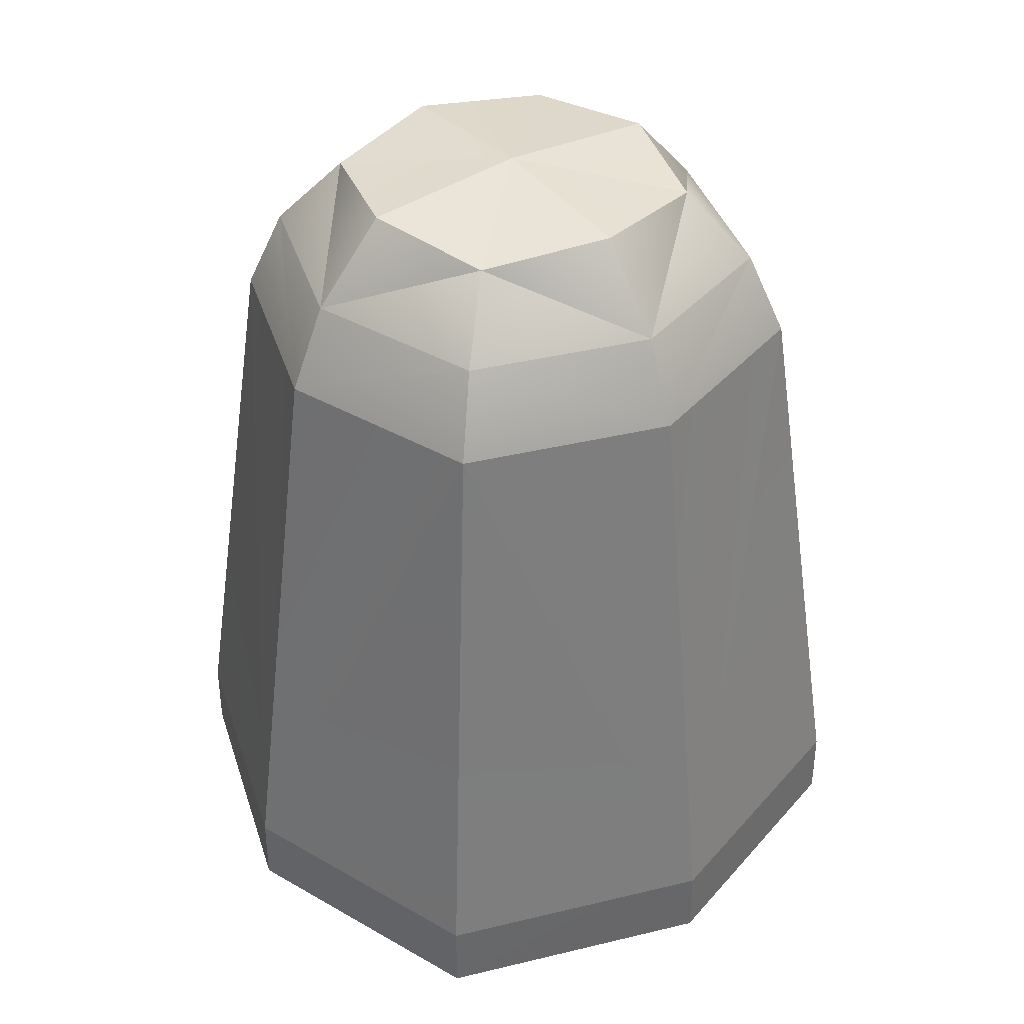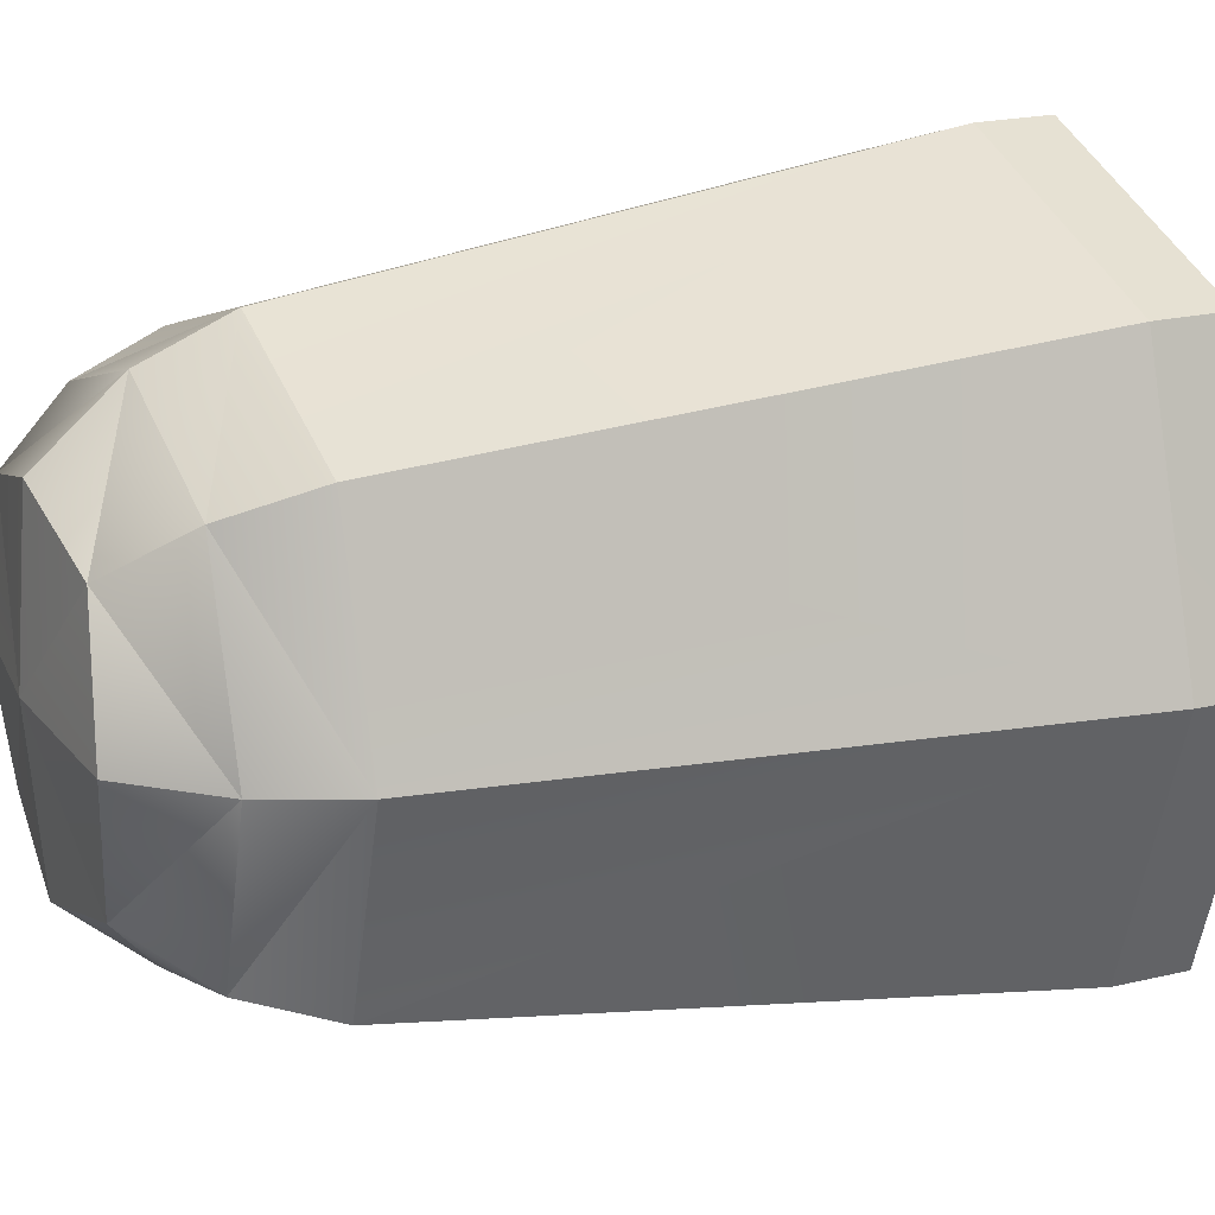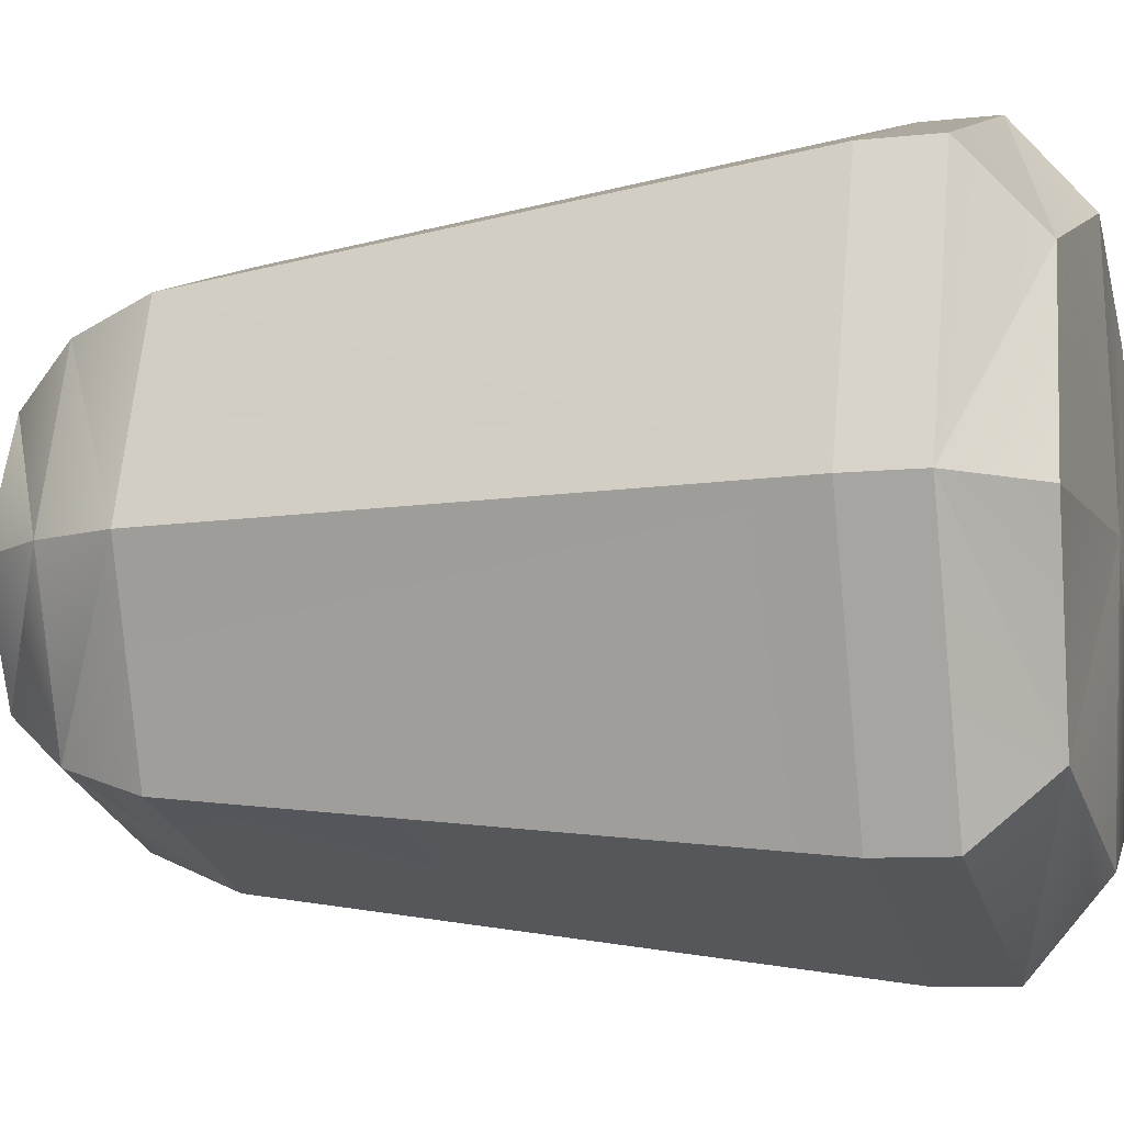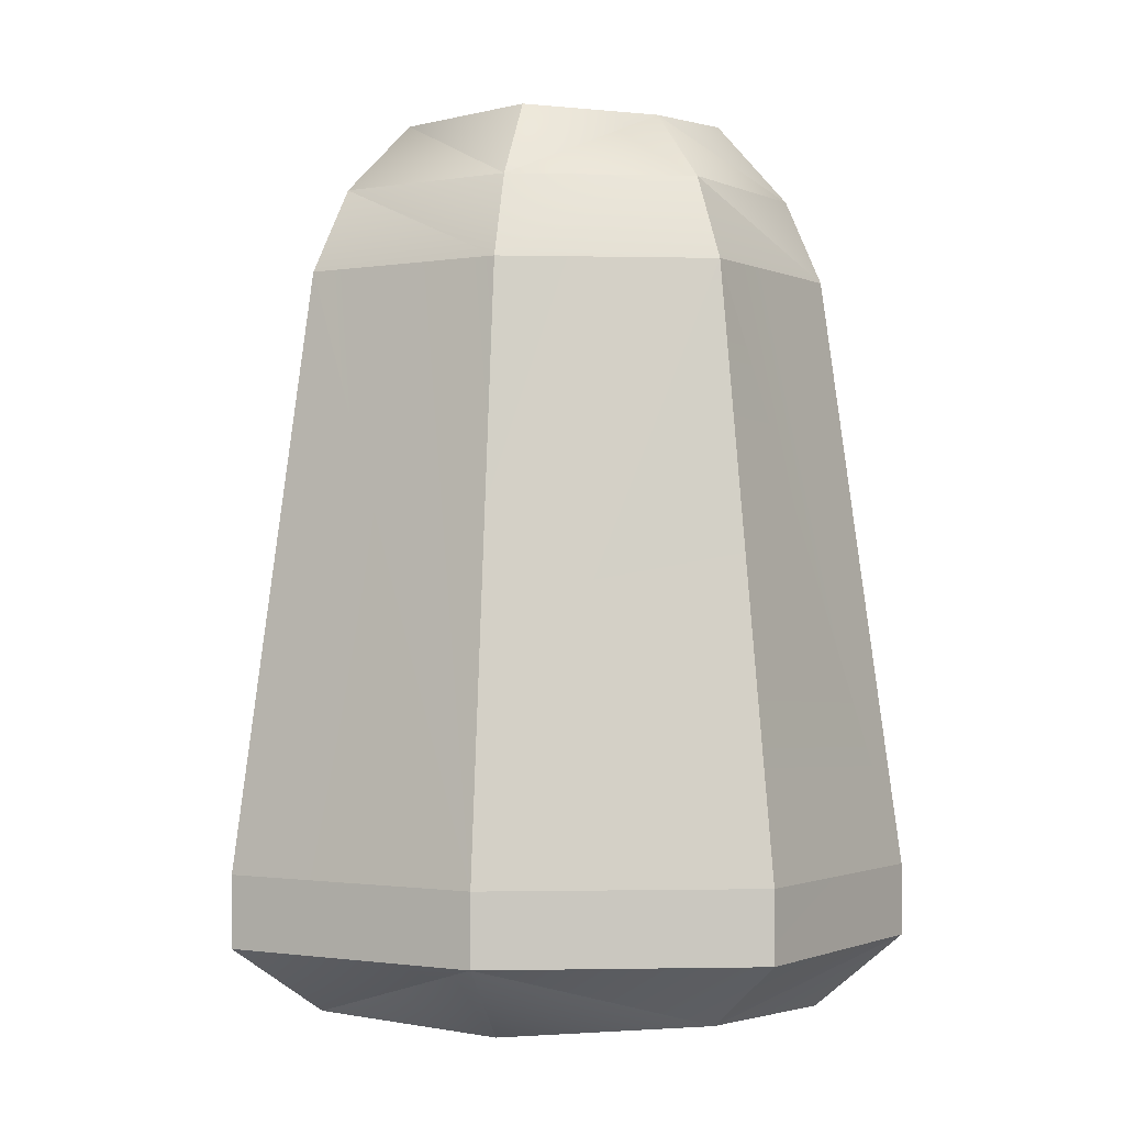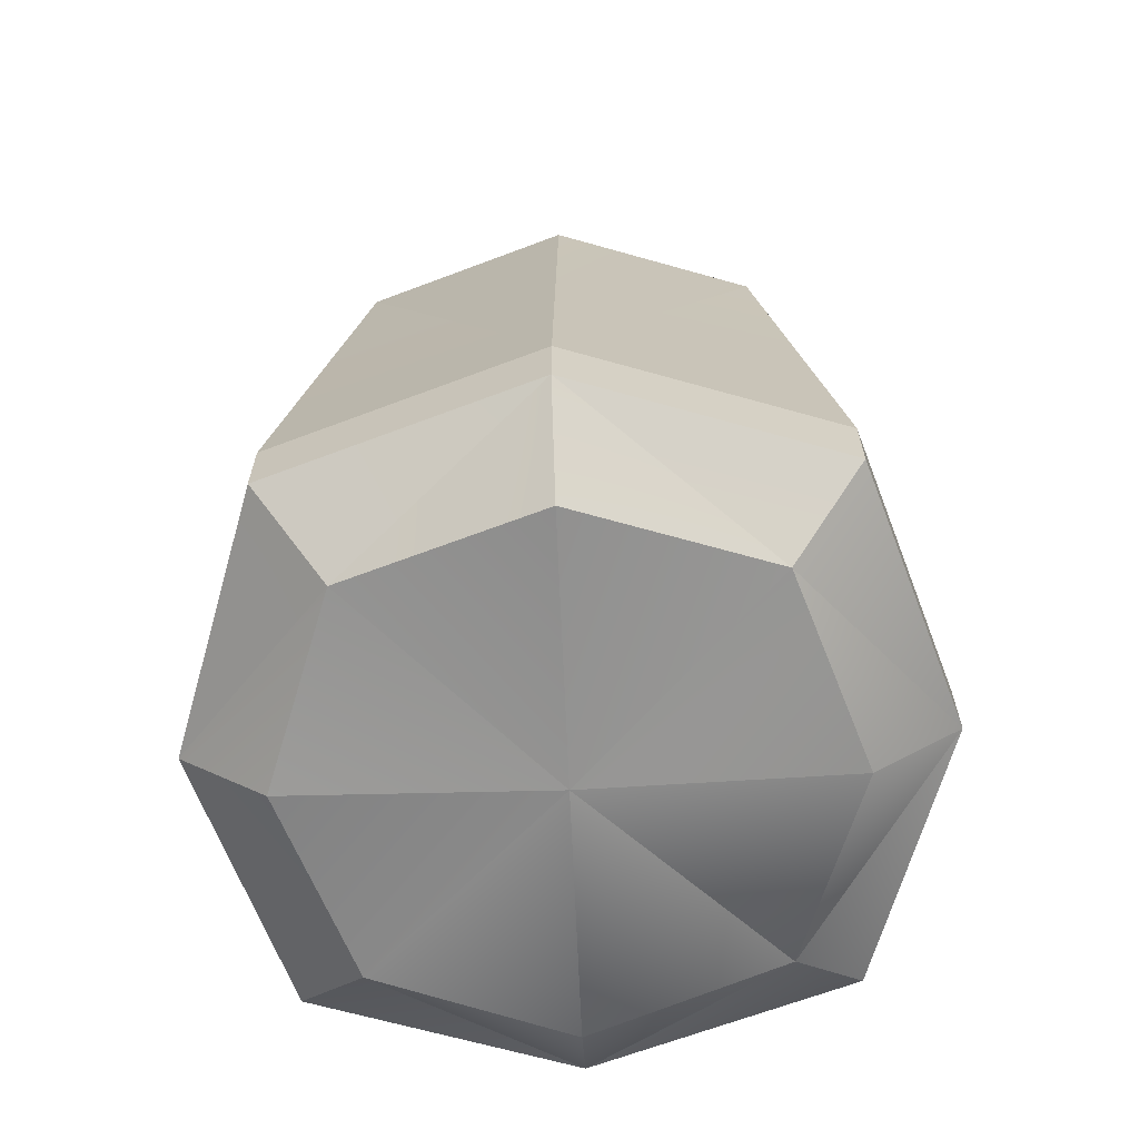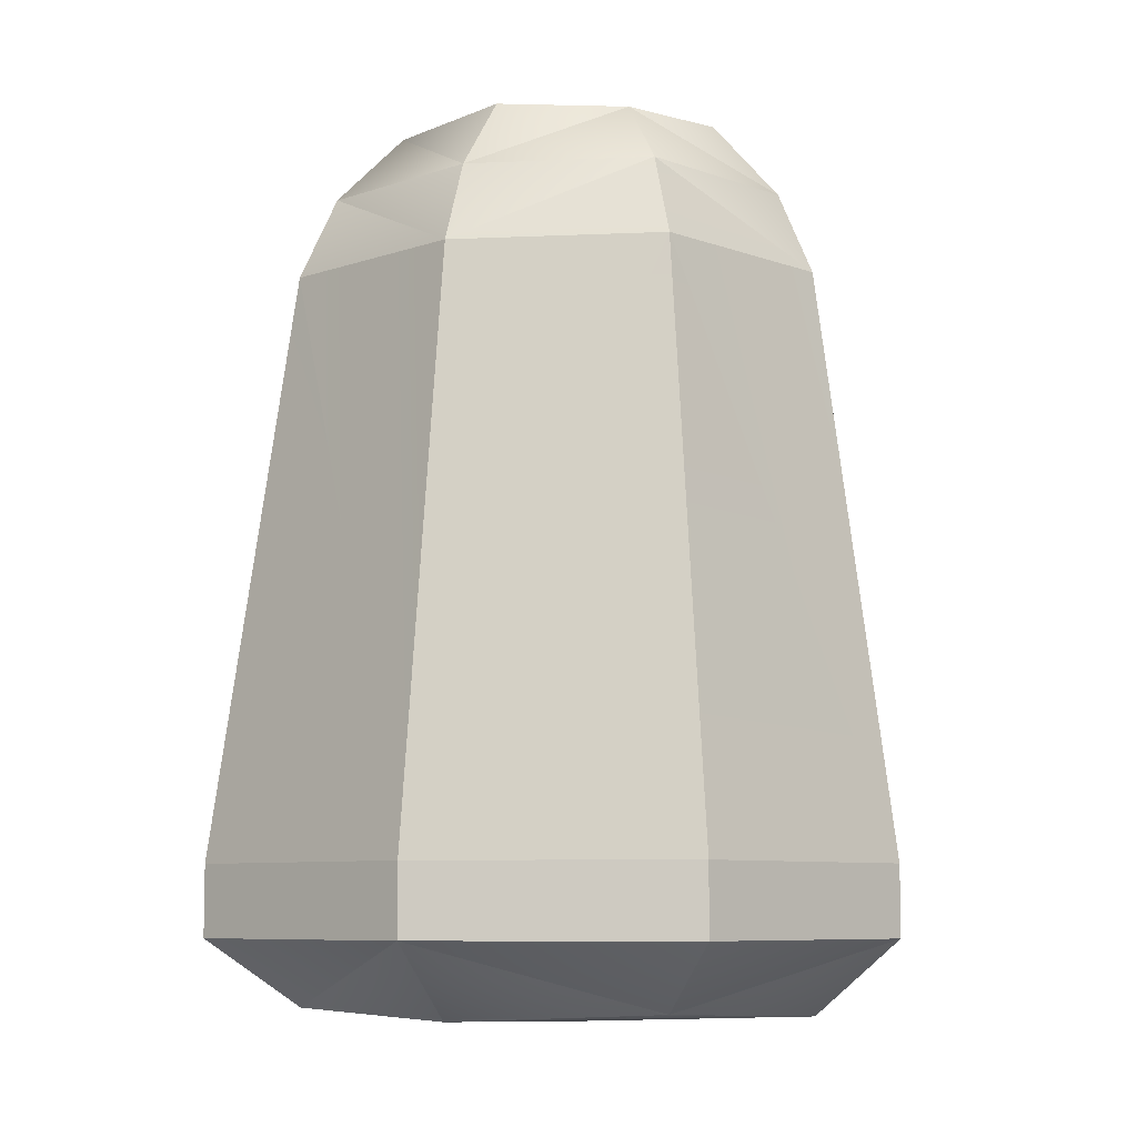
<metadata>
{"format":"obj","ext":"obj","renderer":"f3d","projection":"perspective","resolution":1024,"background":"white","views":[{"elev":38.3,"azim":54.5,"up":"+Z"},{"elev":20.9,"azim":66.8,"up":"+Y"},{"elev":-8.4,"azim":107.0,"up":"+Y"},{"elev":-1.2,"azim":13.7,"up":"+Z"},{"elev":-65.5,"azim":-177.5,"up":"+Z"},{"elev":-7.6,"azim":-64.3,"up":"+Z"}]}
</metadata>
<code>
o Mesh_Untitled
v -0.375 -0.375 -0.3887
v 0.375 -0.375 -0.3887
v 0.2891 -0.2891 0.4481
v -0.2891 -0.2891 0.4481
v -0.375 0.375 -0.3887
v 0.375 0.375 -0.3887
v 0.2891 0.2891 0.4481
v -0.2891 0.2891 0.4481
v 0.1816 -0.1816 0.6678
v -0.1816 -0.1816 0.6678
v 0.1816 0.1816 0.6678
v -0.1816 0.1816 0.6678
v -0.2778 -0.2778 -0.5856
v 0.2778 -0.2778 -0.5856
v -0.2778 0.2778 -0.5856
v 0.2778 0.2778 -0.5856
v 0 -0.5 -0.3887
v 0 -0.3855 0.4481
v 0.3855 -0 0.4481
v 0.5 0 -0.3887
v -0.5 0 -0.3887
v -0.3855 -0 0.4481
v 0 0.3855 0.4481
v 0 0.5 -0.3887
v -0.2509 -0.2509 0.5675
v -0.2349 -0 0.6819
v -0.2509 0.2509 0.5675
v -0.3346 -0 0.5675
v 0.2509 -0.2509 0.5675
v 0 -0.2349 0.6819
v 0 -0.3346 0.5675
v 0.2509 0.2509 0.5675
v 0.2349 -0 0.6819
v 0.3346 -0 0.5675
v 0 0.2349 0.6819
v 0 0.3346 0.5675
v 0 -0 0.7
v 0.375 0.375 -0.49
v 0 0.375 -0.5962
v -0.375 0.375 -0.49
v 0 0.5 -0.49
v 0.375 -0.375 -0.49
v 0.375 0 -0.5962
v 0.5 0 -0.49
v -0.375 -0.375 -0.49
v 0 -0.375 -0.5962
v 0 -0.5 -0.49
v -0.375 0 -0.5962
v -0.5 0 -0.49
v 0 0 -0.61
f 22 28 27
f 22 4 25
f 28 25 10
f 28 26 12
f 18 31 25
f 18 3 29
f 31 29 9
f 31 30 10
f 19 34 29
f 19 7 32
f 34 32 11
f 34 33 9
f 23 36 32
f 23 8 27
f 36 27 12
f 36 35 11
f 11 35 37
f 12 26 37
f 37 26 10
f 37 30 9
f 24 41 40
f 24 6 38
f 41 38 16
f 41 39 15
f 6 20 44
f 20 2 42
f 44 42 14
f 44 43 16
f 17 47 42
f 1 45 47
f 47 45 13
f 47 46 14
f 21 49 45
f 5 40 49
f 49 40 15
f 49 48 13
f 15 39 50
f 16 43 50
f 50 43 14
f 50 46 13
f 24 23 7
f 7 19 20
f 8 23 24
f 20 19 3
f 21 1 4
f 17 18 4
f 21 22 8
f 17 2 3
f 8 22 27
f 28 22 25
f 26 28 10
f 27 28 12
f 4 18 25
f 31 18 29
f 30 31 9
f 25 31 10
f 3 19 29
f 34 19 32
f 33 34 11
f 29 34 9
f 7 23 32
f 36 23 27
f 35 36 12
f 32 36 11
f 33 11 37
f 35 12 37
f 30 37 10
f 33 37 9
f 5 24 40
f 41 24 38
f 39 41 16
f 40 41 15
f 38 6 44
f 44 20 42
f 43 44 14
f 38 44 16
f 2 17 42
f 17 1 47
f 46 47 13
f 42 47 14
f 1 21 45
f 21 5 49
f 48 49 15
f 45 49 13
f 48 15 50
f 39 16 50
f 46 50 14
f 48 50 13
f 6 24 7
f 6 7 20
f 5 8 24
f 2 20 3
f 22 21 4
f 1 17 4
f 5 21 8
f 18 17 3

</code>
